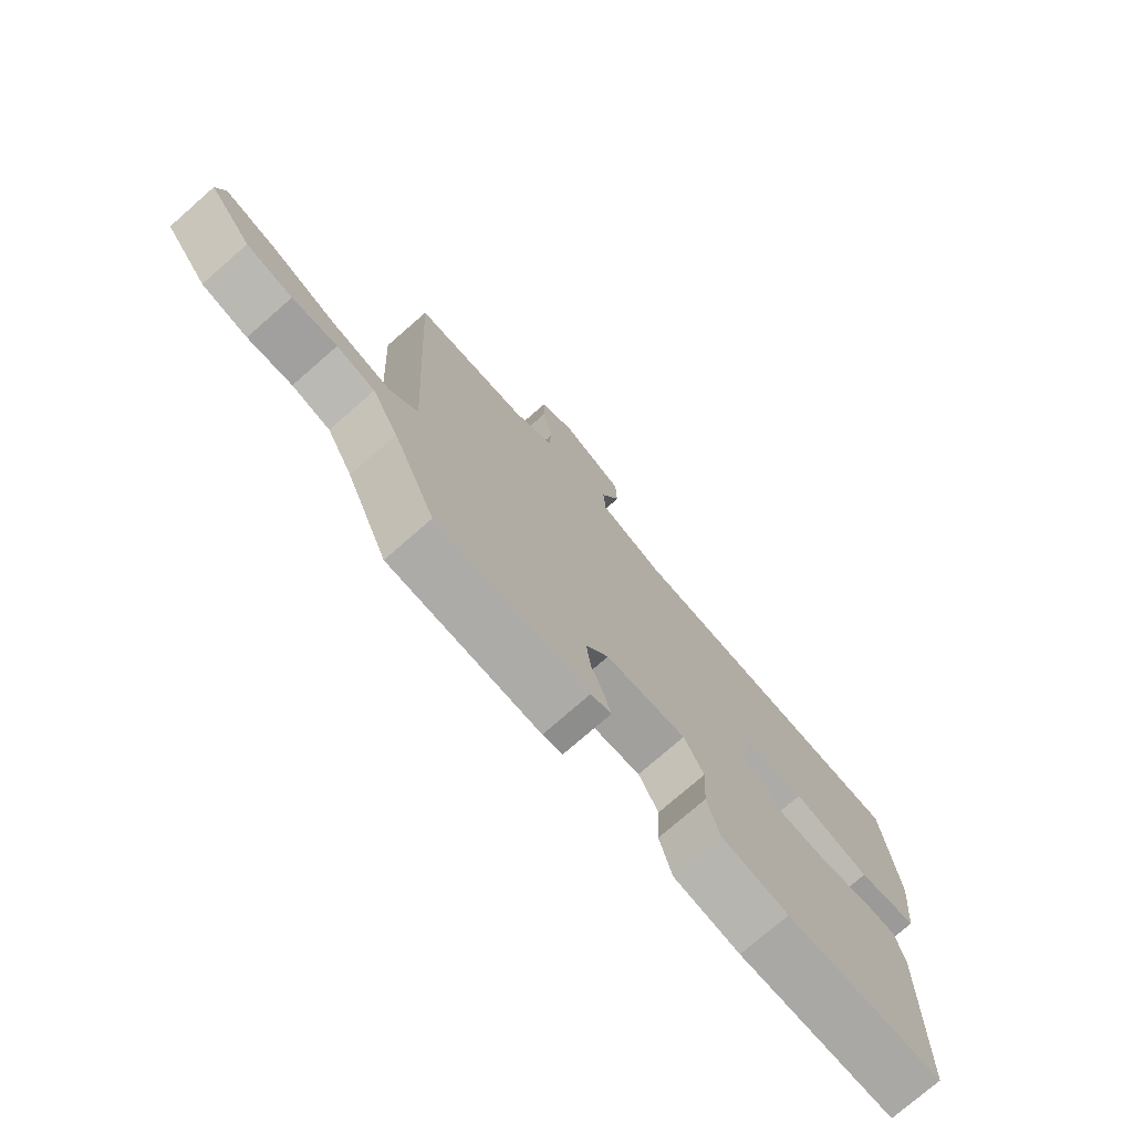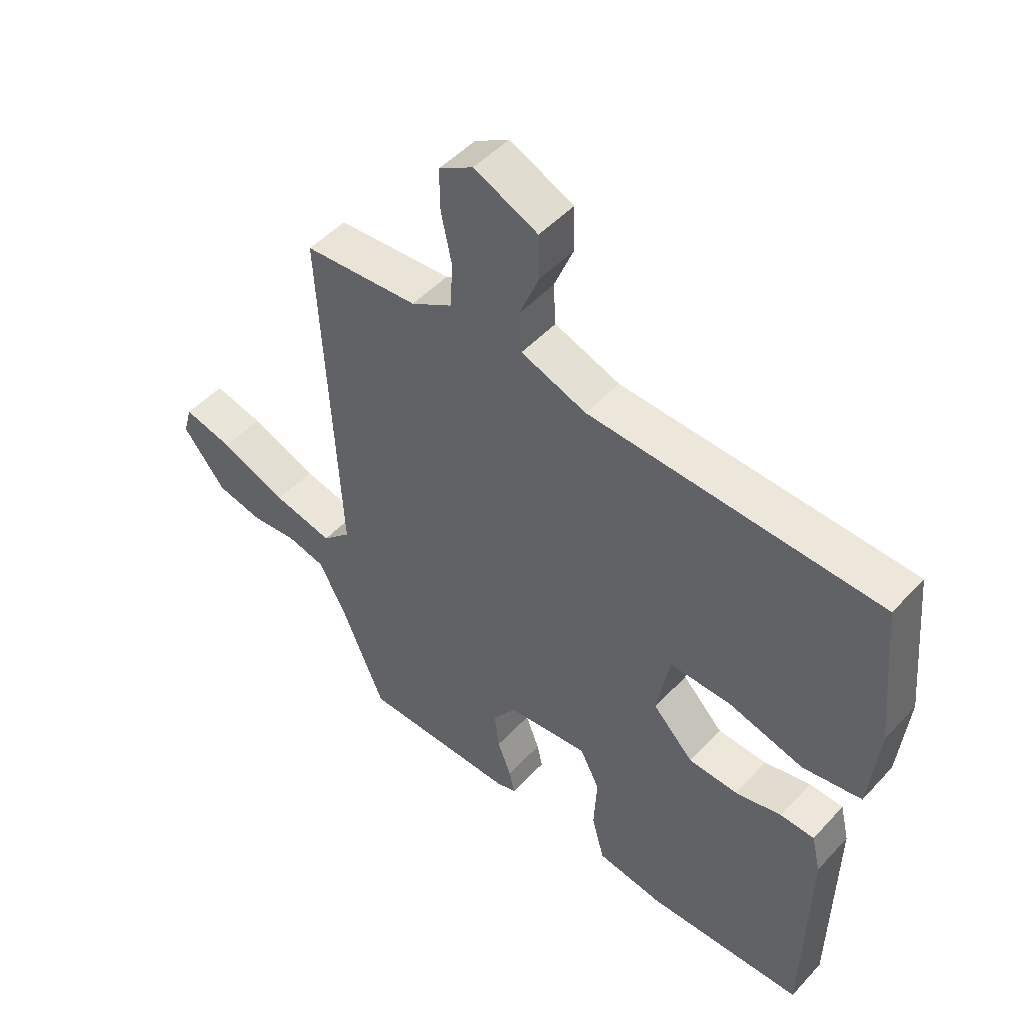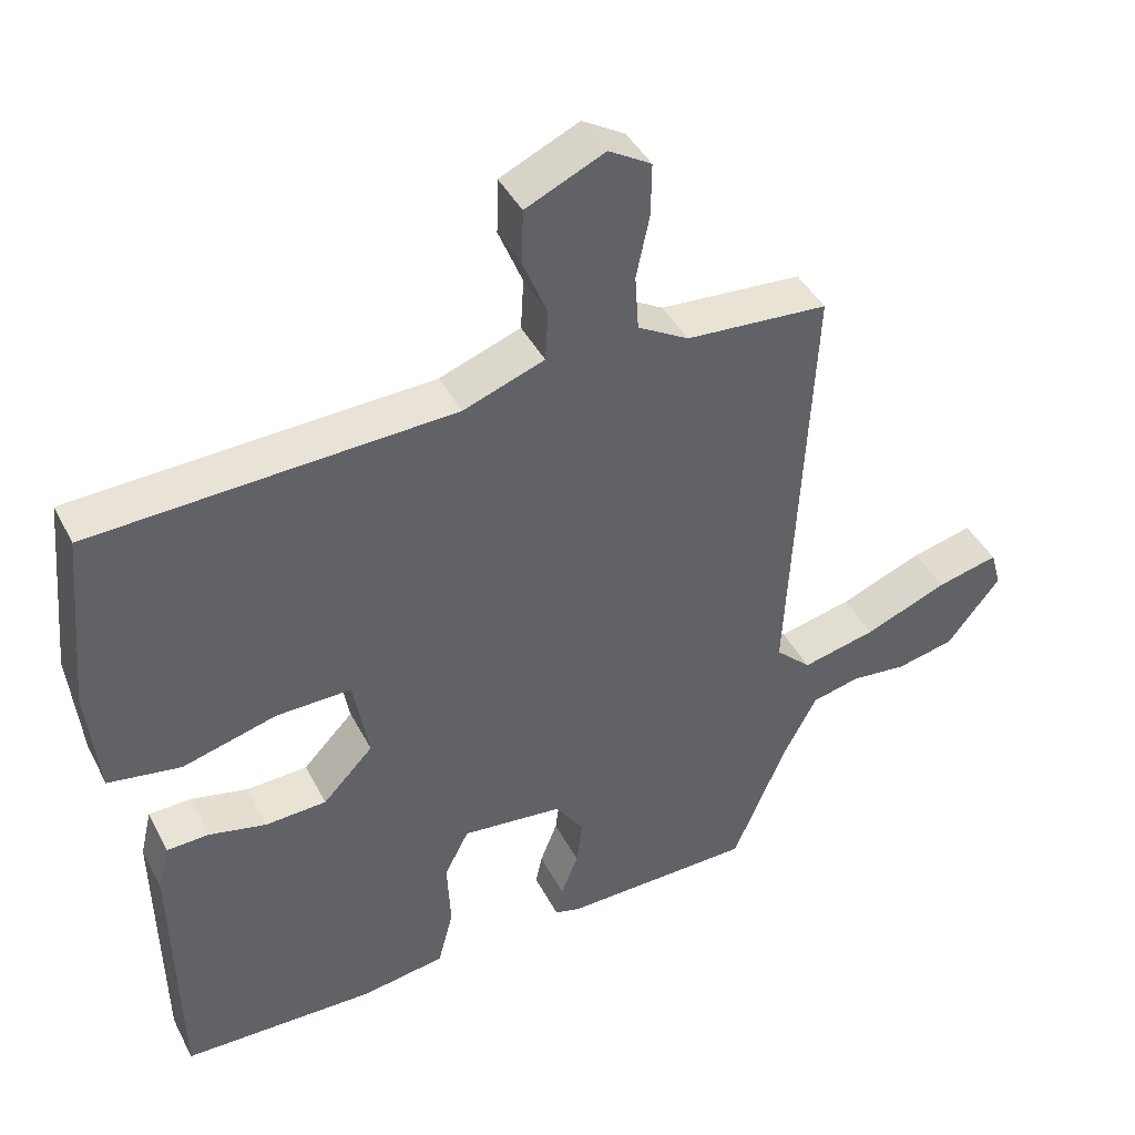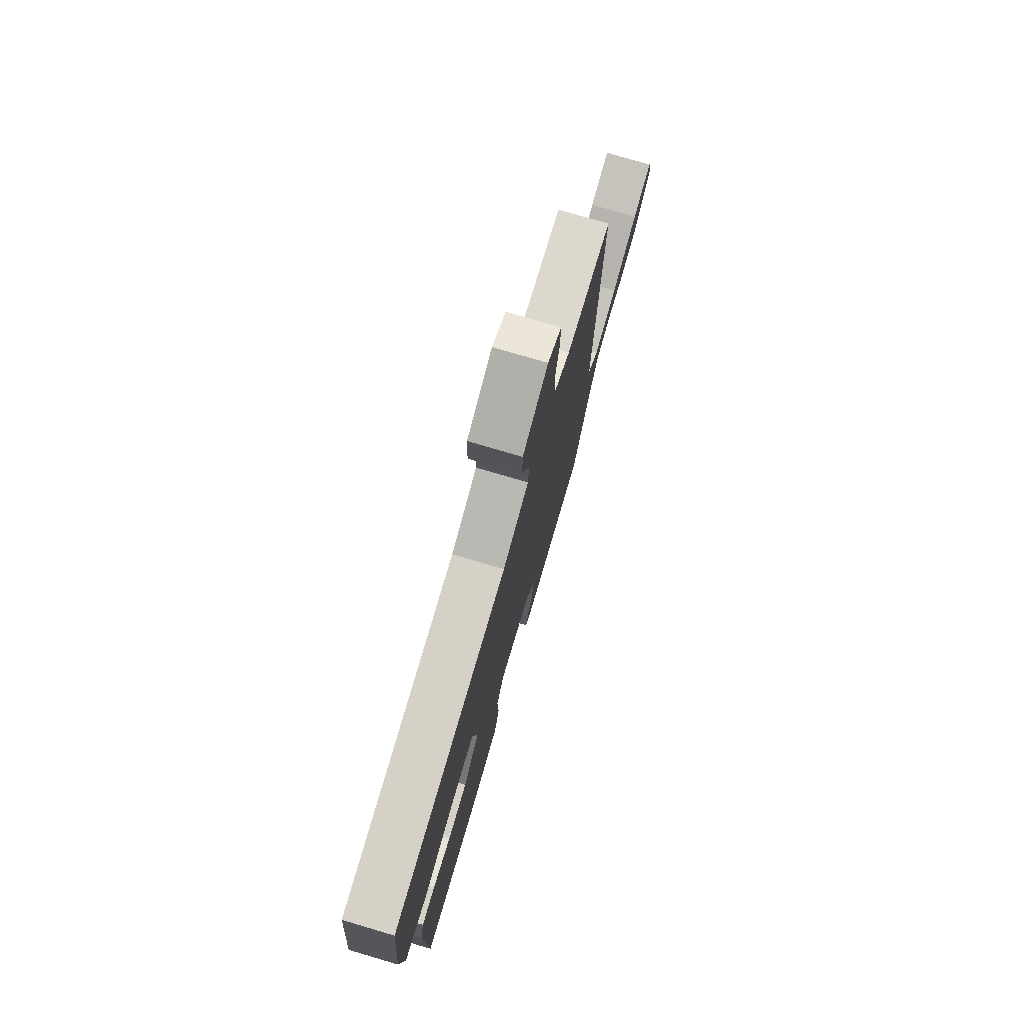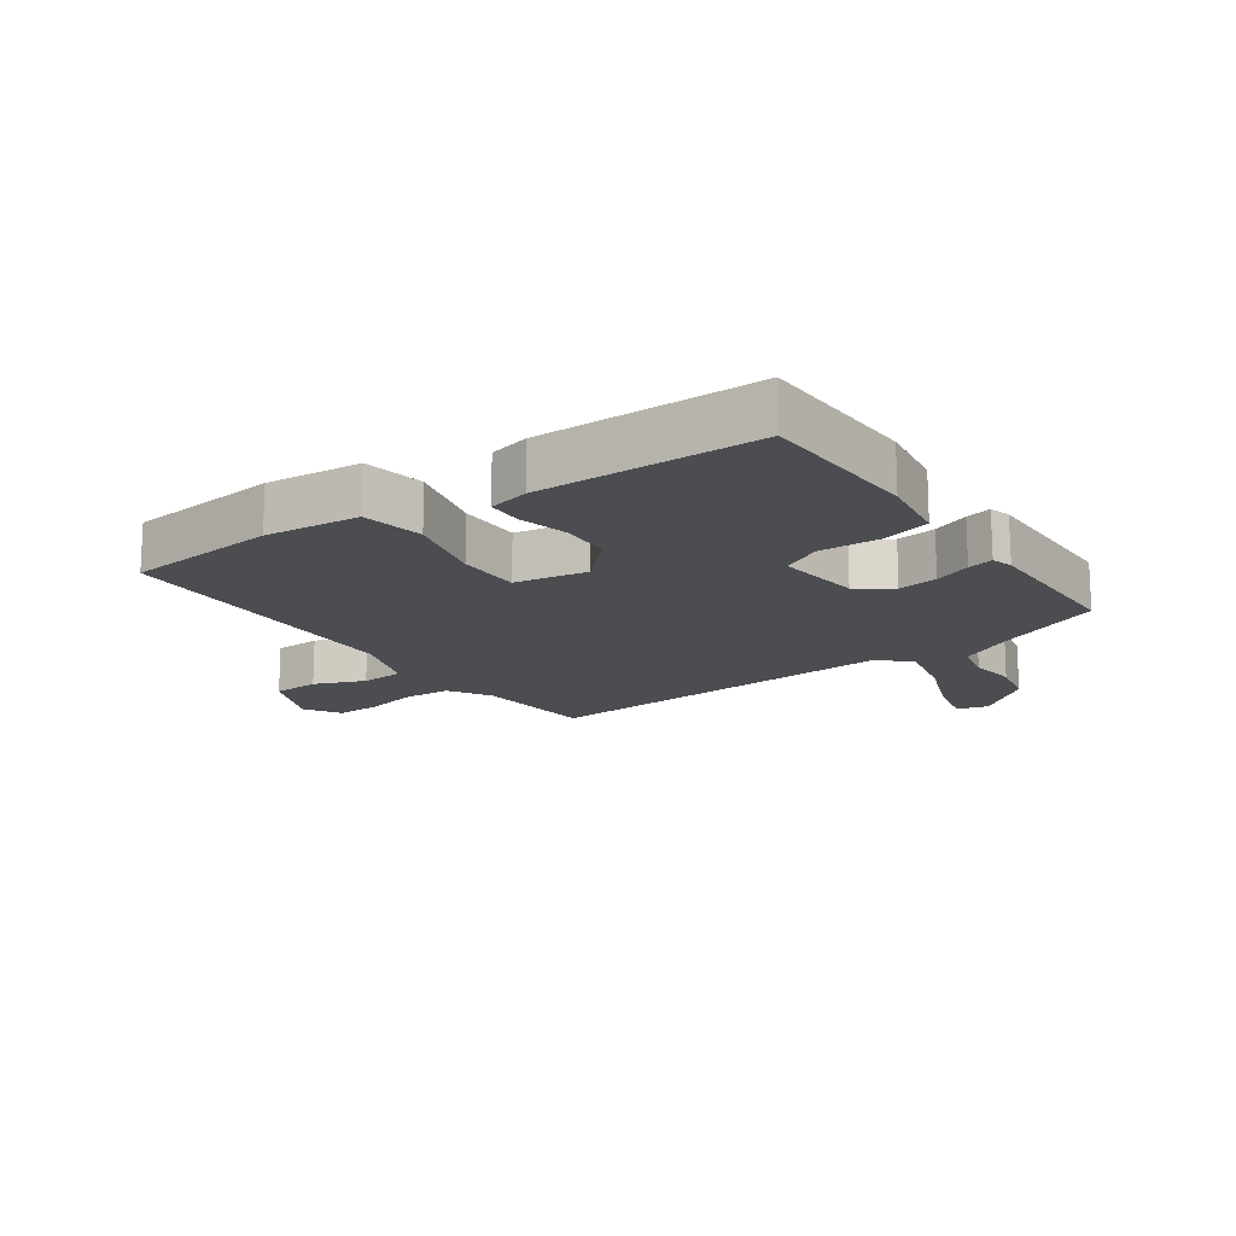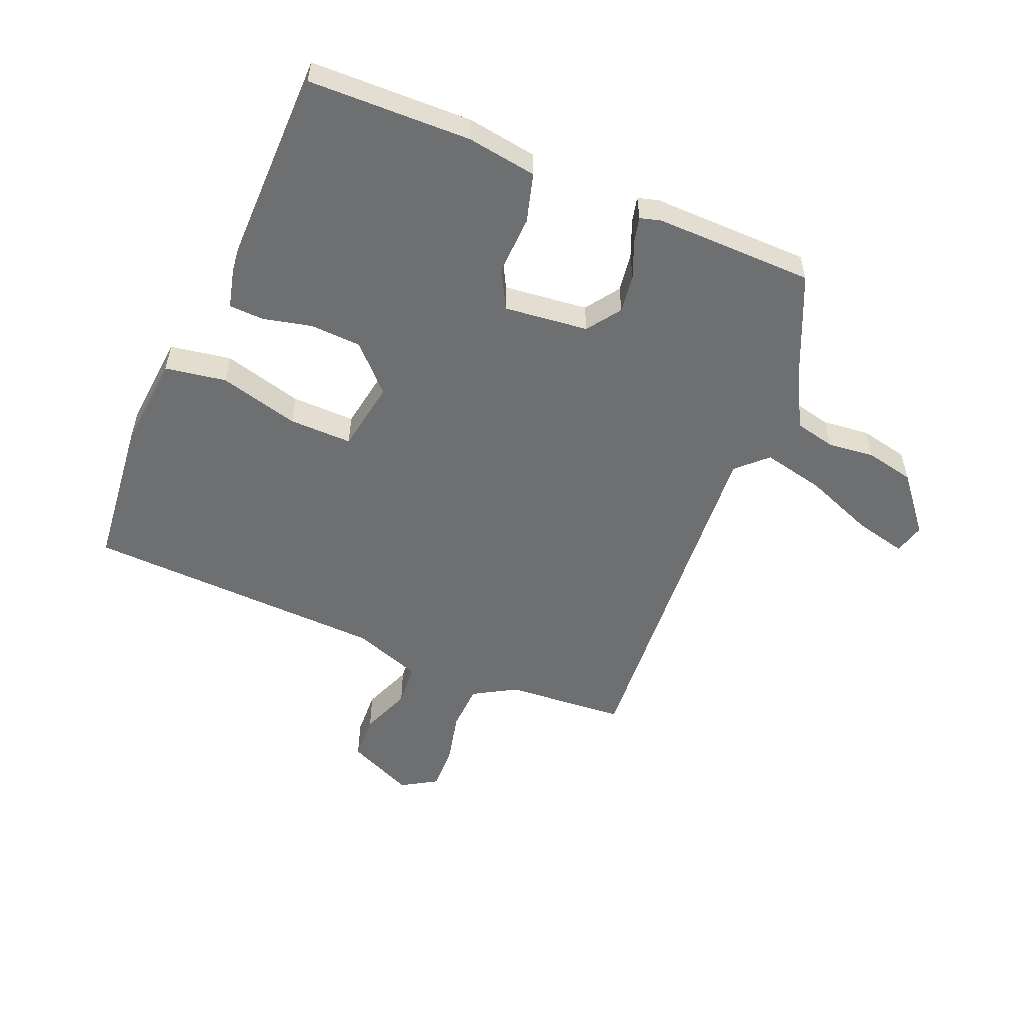
<metadata>
{"format":"obj","ext":"obj","renderer":"f3d","projection":"perspective","resolution":1024,"background":"white","views":[{"elev":-75.4,"azim":-48.8,"up":"+Z"},{"elev":48.4,"azim":40.3,"up":"+Z"},{"elev":41.8,"azim":154.6,"up":"+Z"},{"elev":76.2,"azim":106.4,"up":"+Z"},{"elev":-16.0,"azim":125.9,"up":"+Y"},{"elev":-54.5,"azim":158.2,"up":"+Y"}]}
</metadata>
<code>
v -0.489 0.07 0.501
v -0.296 0.07 0.513
v -0.227 0.07 0.552
v -0.222 0.07 0.627
v -0.24 0.07 0.712
v -0.241 0.07 0.783
v -0.183 0.07 0.817
v -0.076 0.07 0.767
v -0.074 0.07 0.693
v -0.107 0.07 0.613
v -0.103 0.07 0.544
v 0.007 0.07 0.503
v 0.495 0.07 0.477
v 0.517 0.07 0.234
v 0.501 0.07 0.083
v 0.402 0.07 0.068
v 0.274 0.07 0.104
v 0.172 0.07 0.107
v 0.151 0.07 -0.008
v 0.219 0.07 -0.079
v 0.302 0.07 -0.084
v 0.38 0.07 -0.067
v 0.437 0.07 -0.07
v 0.452 0.07 -0.135
v 0.444 0.07 -0.487
v 0.181 0.07 -0.489
v 0.069 0.07 -0.47
v 0.048 0.07 -0.391
v 0.053 0.07 -0.296
v 0.02 0.07 -0.232
v -0.116 0.07 -0.245
v -0.155 0.07 -0.299
v -0.147 0.07 -0.362
v -0.124 0.07 -0.421
v -0.115 0.07 -0.462
v -0.149 0.07 -0.471
v -0.406 0.07 -0.463
v -0.479 0.07 -0.291
v -0.524 0.07 -0.206
v -0.589 0.07 -0.19
v -0.665 0.07 -0.197
v -0.743 0.07 -0.179
v -0.815 0.07 -0.088
v -0.801 0.07 -0.038
v -0.718 0.07 -0.059
v -0.606 0.07 -0.105
v -0.506 0.07 -0.129
v -0.458 0.07 -0.084
v -0.489 0 0.501
v -0.296 0 0.513
v -0.227 0 0.552
v -0.222 0 0.627
v -0.24 0 0.712
v -0.241 0 0.783
v -0.183 0 0.817
v -0.076 0 0.767
v -0.074 0 0.693
v -0.107 0 0.613
v -0.103 0 0.544
v 0.007 0 0.503
v 0.495 0 0.477
v 0.517 0 0.234
v 0.501 0 0.083
v 0.402 0 0.068
v 0.274 0 0.104
v 0.172 0 0.107
v 0.151 0 -0.008
v 0.219 0 -0.079
v 0.302 0 -0.084
v 0.38 0 -0.067
v 0.437 0 -0.07
v 0.452 0 -0.135
v 0.444 0 -0.487
v 0.181 0 -0.489
v 0.069 0 -0.47
v 0.048 0 -0.391
v 0.053 0 -0.296
v 0.02 0 -0.232
v -0.116 0 -0.245
v -0.155 0 -0.299
v -0.147 0 -0.362
v -0.124 0 -0.421
v -0.115 0 -0.462
v -0.149 0 -0.471
v -0.406 0 -0.463
v -0.479 0 -0.291
v -0.524 0 -0.206
v -0.589 0 -0.19
v -0.665 0 -0.197
v -0.743 0 -0.179
v -0.815 0 -0.088
v -0.801 0 -0.038
v -0.718 0 -0.059
v -0.606 0 -0.105
v -0.506 0 -0.129
v -0.458 0 -0.084
f 43 44 45 46
f 43 46 47
f 40 41 42 43
f 39 40 43 47
f 38 39 47 48
f 36 37 38 48
f 33 34 35 36
f 32 33 36 48
f 26 27 28 29
f 26 29 30
f 25 26 30
f 24 25 30
f 21 22 23 24
f 20 21 24 30
f 19 20 30 31
f 14 15 16 17
f 12 13 14 17
f 11 12 17 18
f 7 8 9 10
f 7 10 11
f 4 5 6 7
f 3 4 7 11
f 2 3 11 18
f 31 32 48 1
f 18 19 31
f 1 2 18 31
f 94 93 92 91
f 95 94 91
f 91 90 89 88
f 95 91 88 87
f 96 95 87 86
f 96 86 85 84
f 84 83 82 81
f 96 84 81 80
f 77 76 75 74
f 78 77 74
f 78 74 73
f 78 73 72
f 72 71 70 69
f 78 72 69 68
f 79 78 68 67
f 65 64 63 62
f 65 62 61 60
f 66 65 60 59
f 58 57 56 55
f 59 58 55
f 55 54 53 52
f 59 55 52 51
f 66 59 51 50
f 49 96 80 79
f 79 67 66
f 79 66 50 49
f 1 49 50 2
f 2 50 51 3
f 3 51 52 4
f 4 52 53 5
f 5 53 54 6
f 6 54 55 7
f 7 55 56 8
f 8 56 57 9
f 9 57 58 10
f 10 58 59 11
f 11 59 60 12
f 12 60 61 13
f 13 61 62 14
f 14 62 63 15
f 15 63 64 16
f 16 64 65 17
f 17 65 66 18
f 18 66 67 19
f 19 67 68 20
f 20 68 69 21
f 21 69 70 22
f 22 70 71 23
f 23 71 72 24
f 24 72 73 25
f 25 73 74 26
f 26 74 75 27
f 27 75 76 28
f 28 76 77 29
f 29 77 78 30
f 30 78 79 31
f 31 79 80 32
f 32 80 81 33
f 33 81 82 34
f 34 82 83 35
f 35 83 84 36
f 36 84 85 37
f 37 85 86 38
f 38 86 87 39
f 39 87 88 40
f 40 88 89 41
f 41 89 90 42
f 42 90 91 43
f 43 91 92 44
f 44 92 93 45
f 45 93 94 46
f 46 94 95 47
f 47 95 96 48
f 48 96 49 1

</code>
